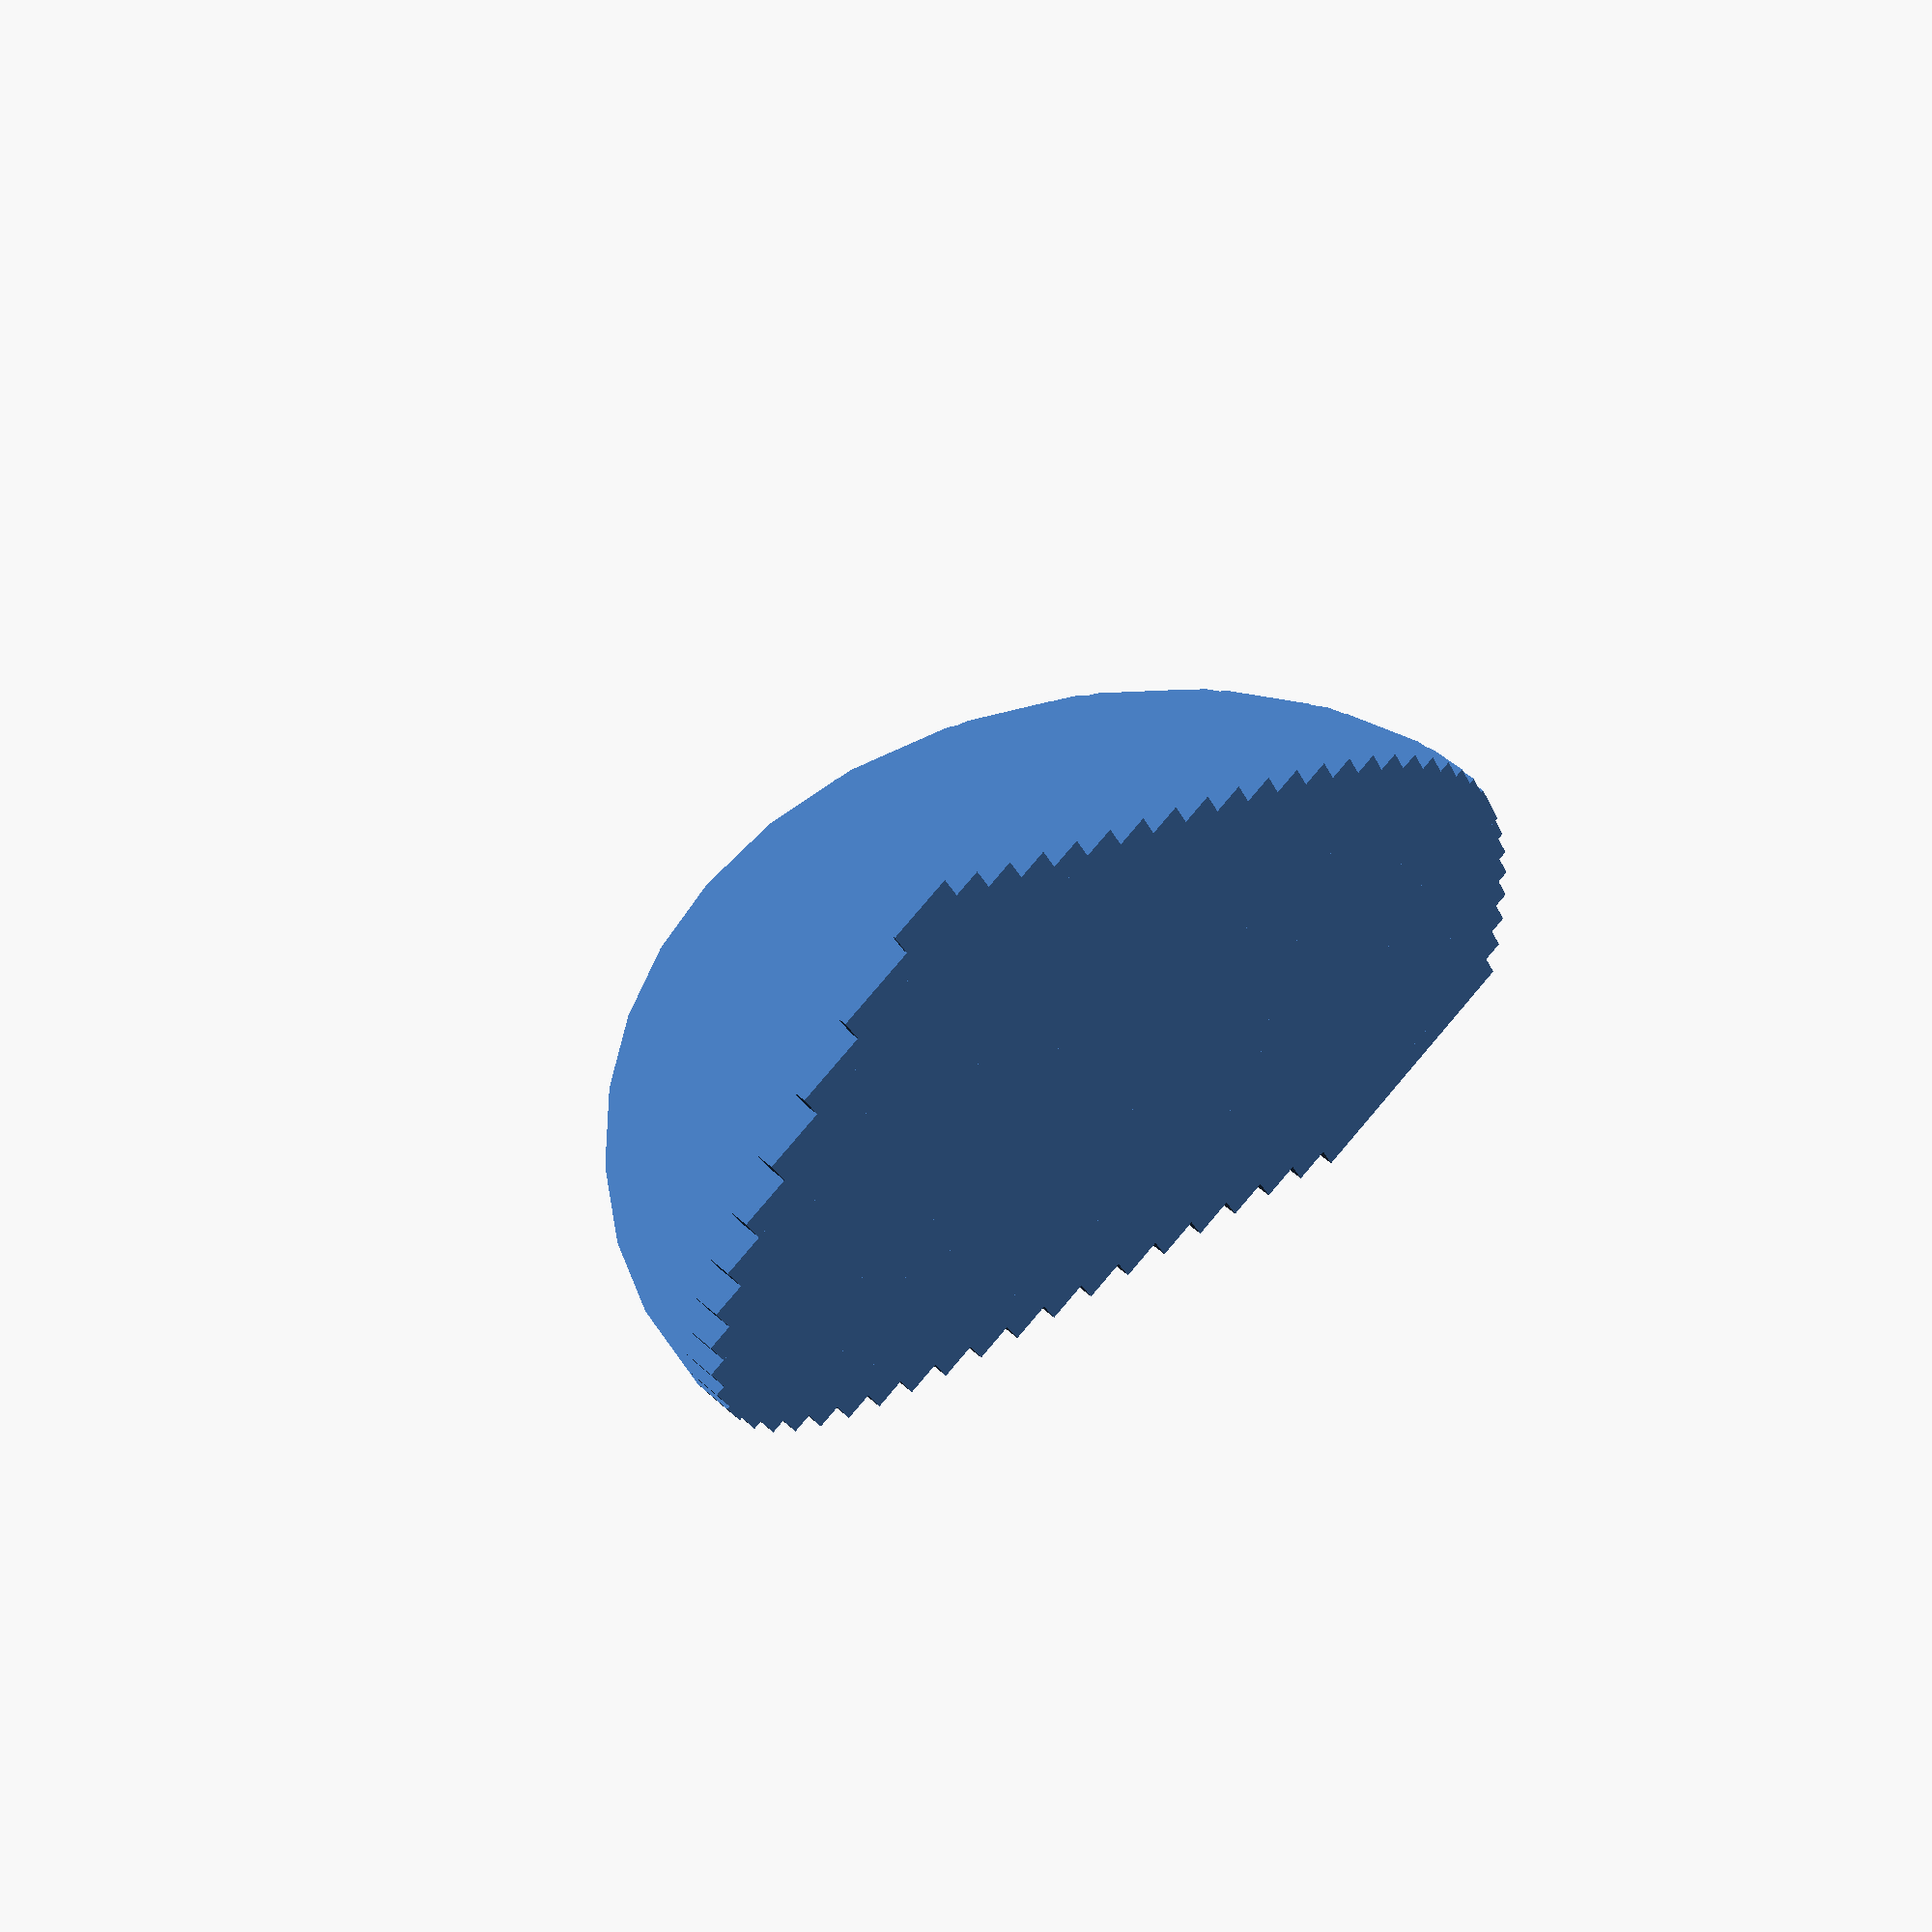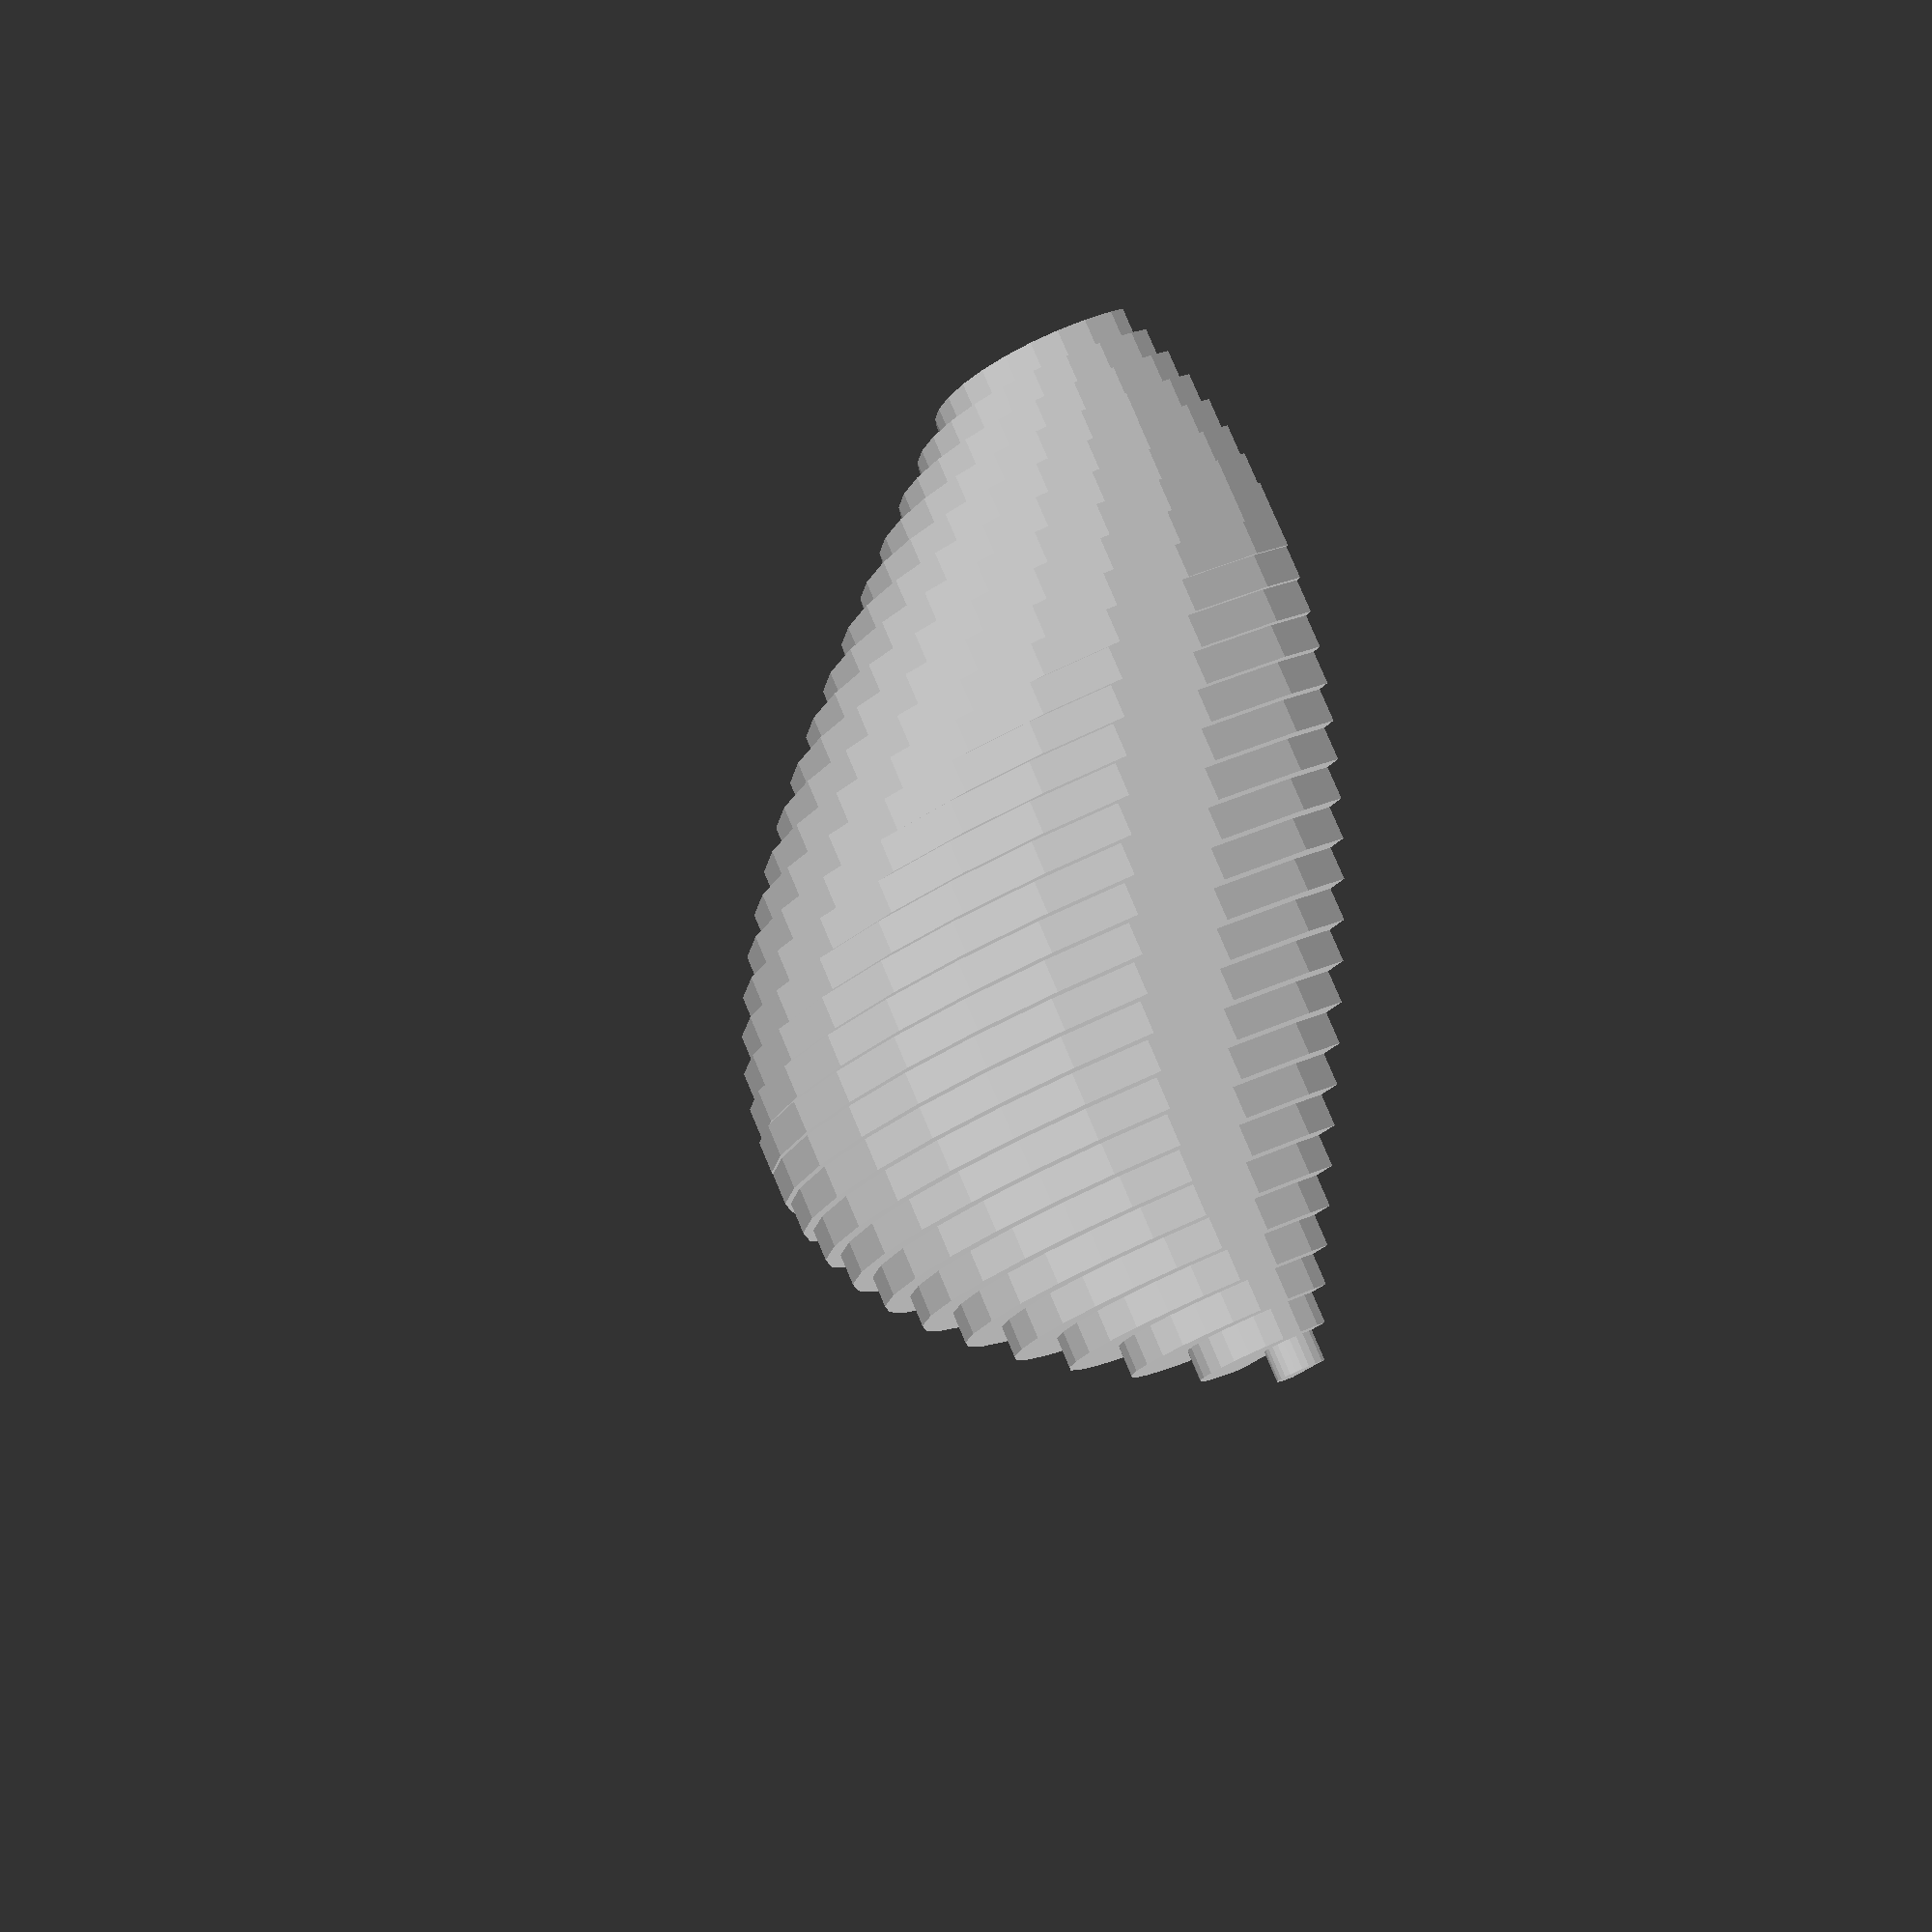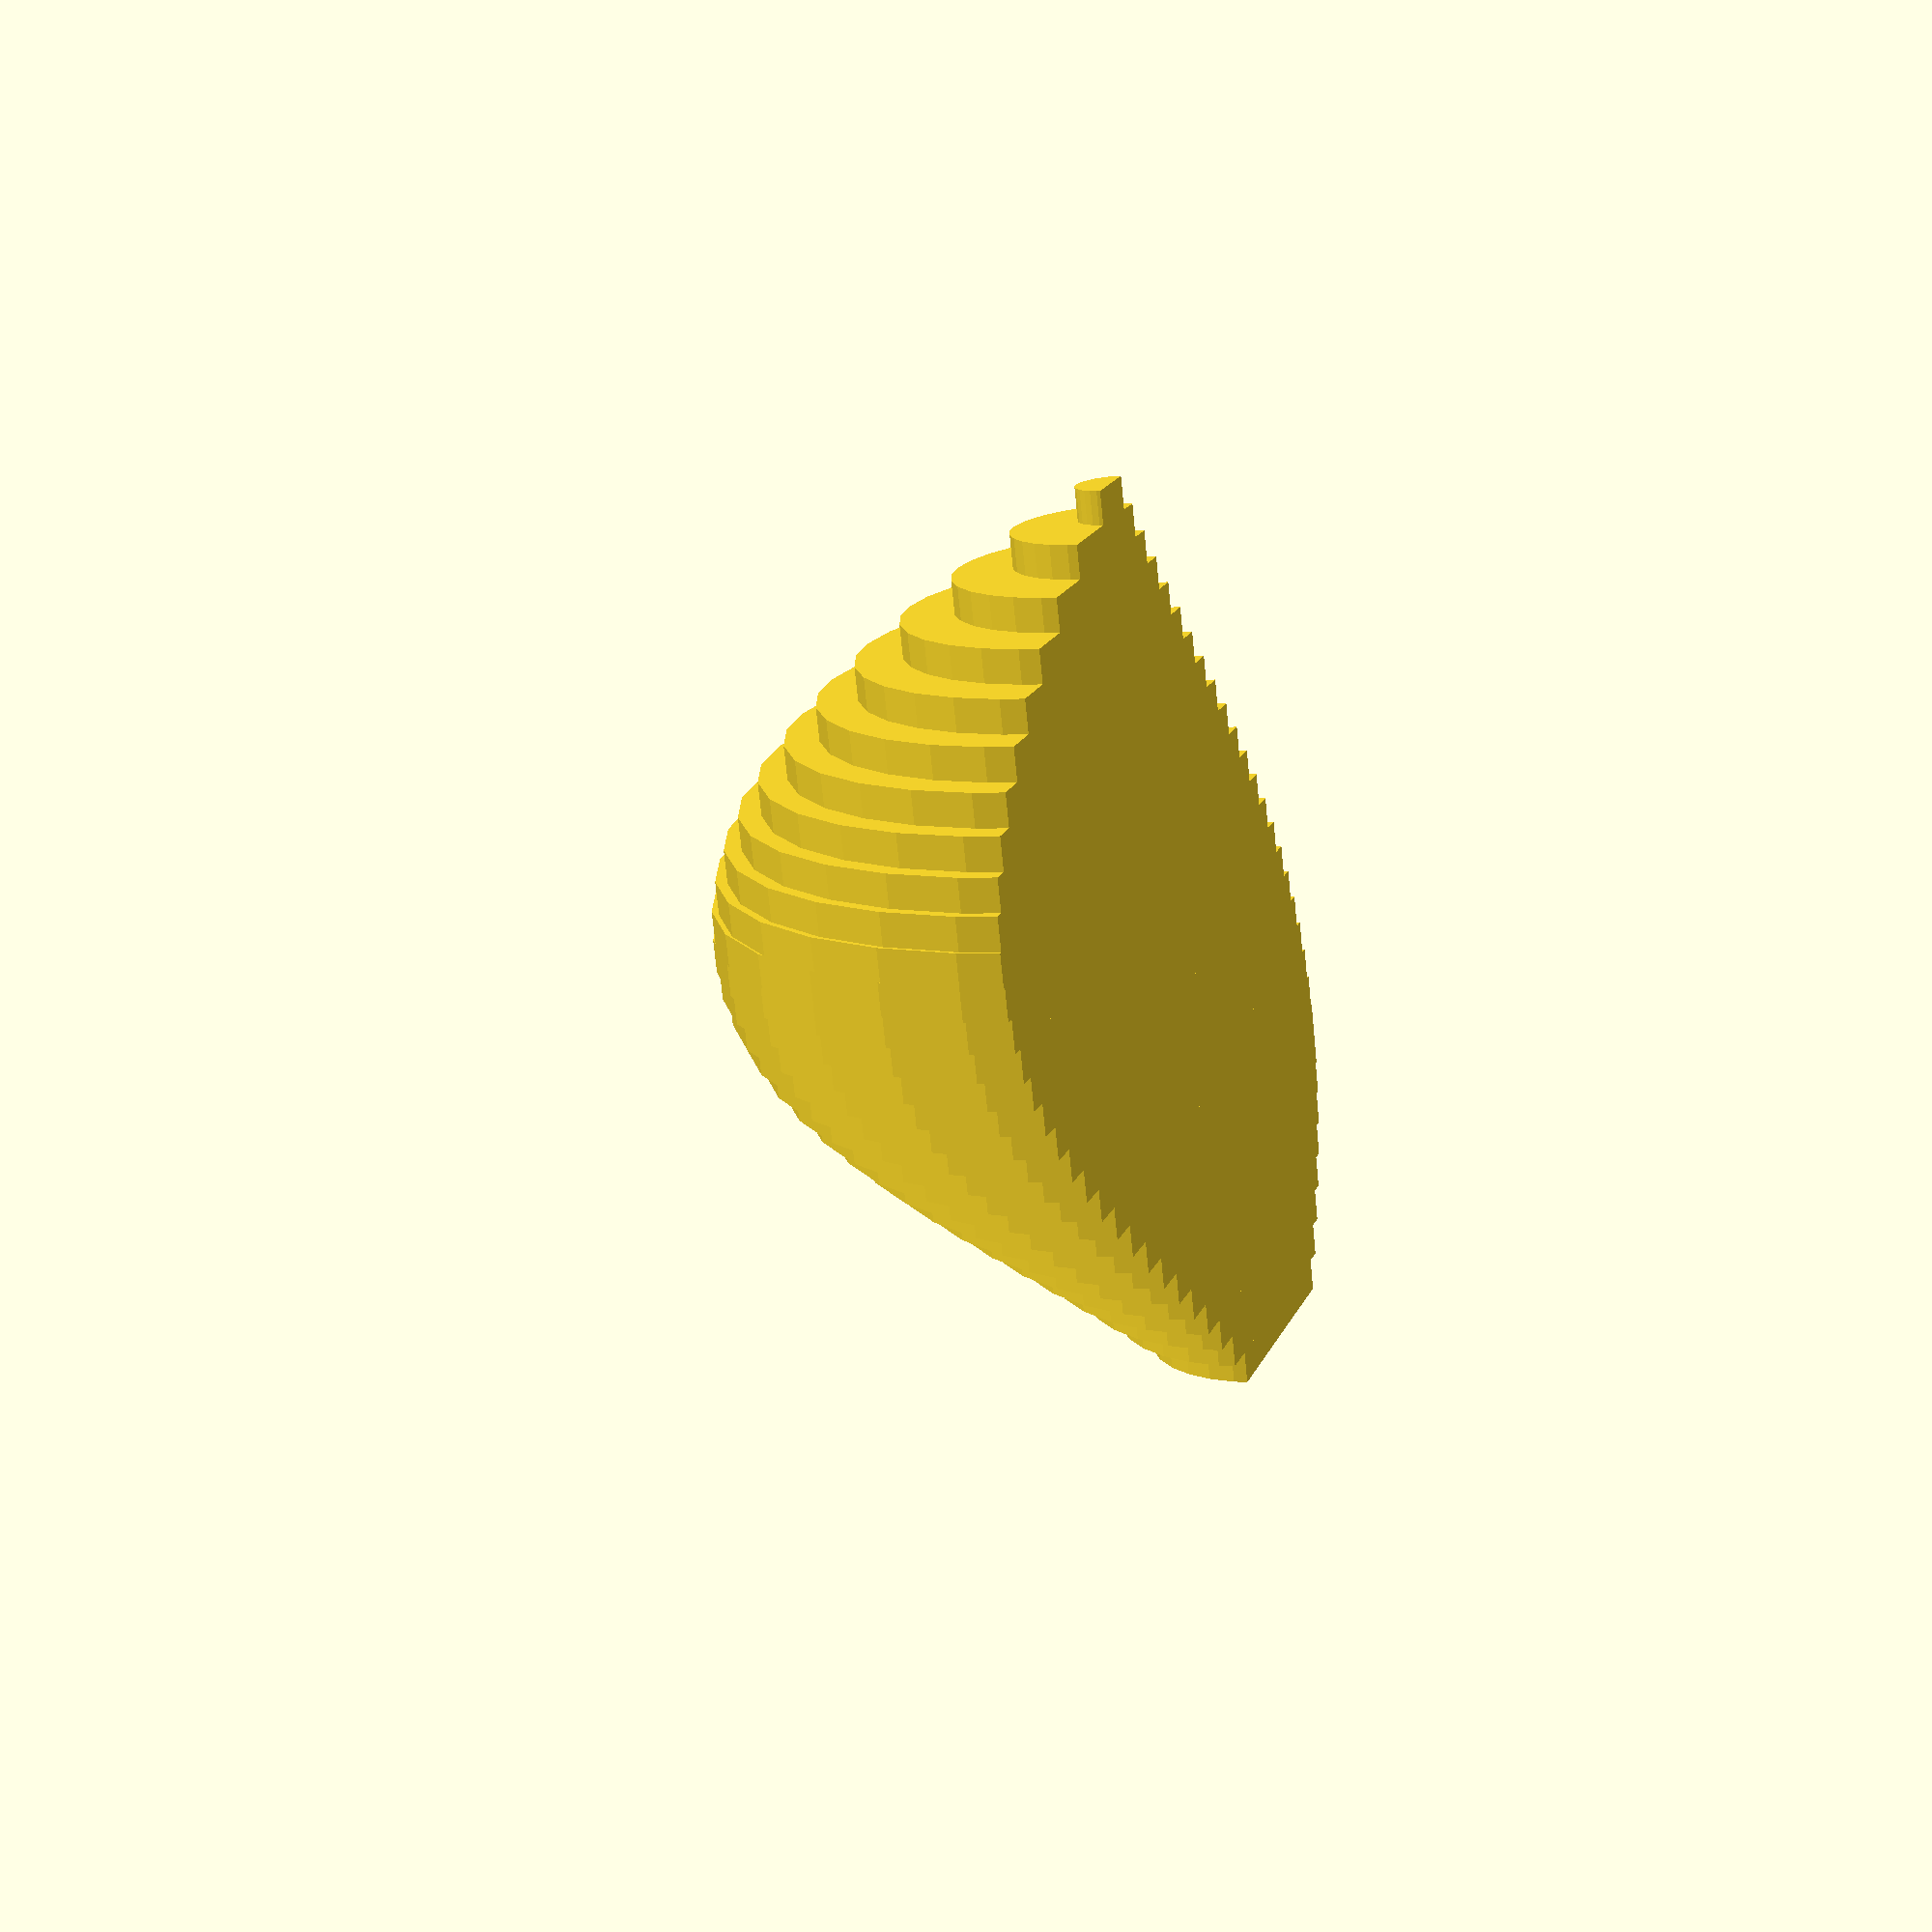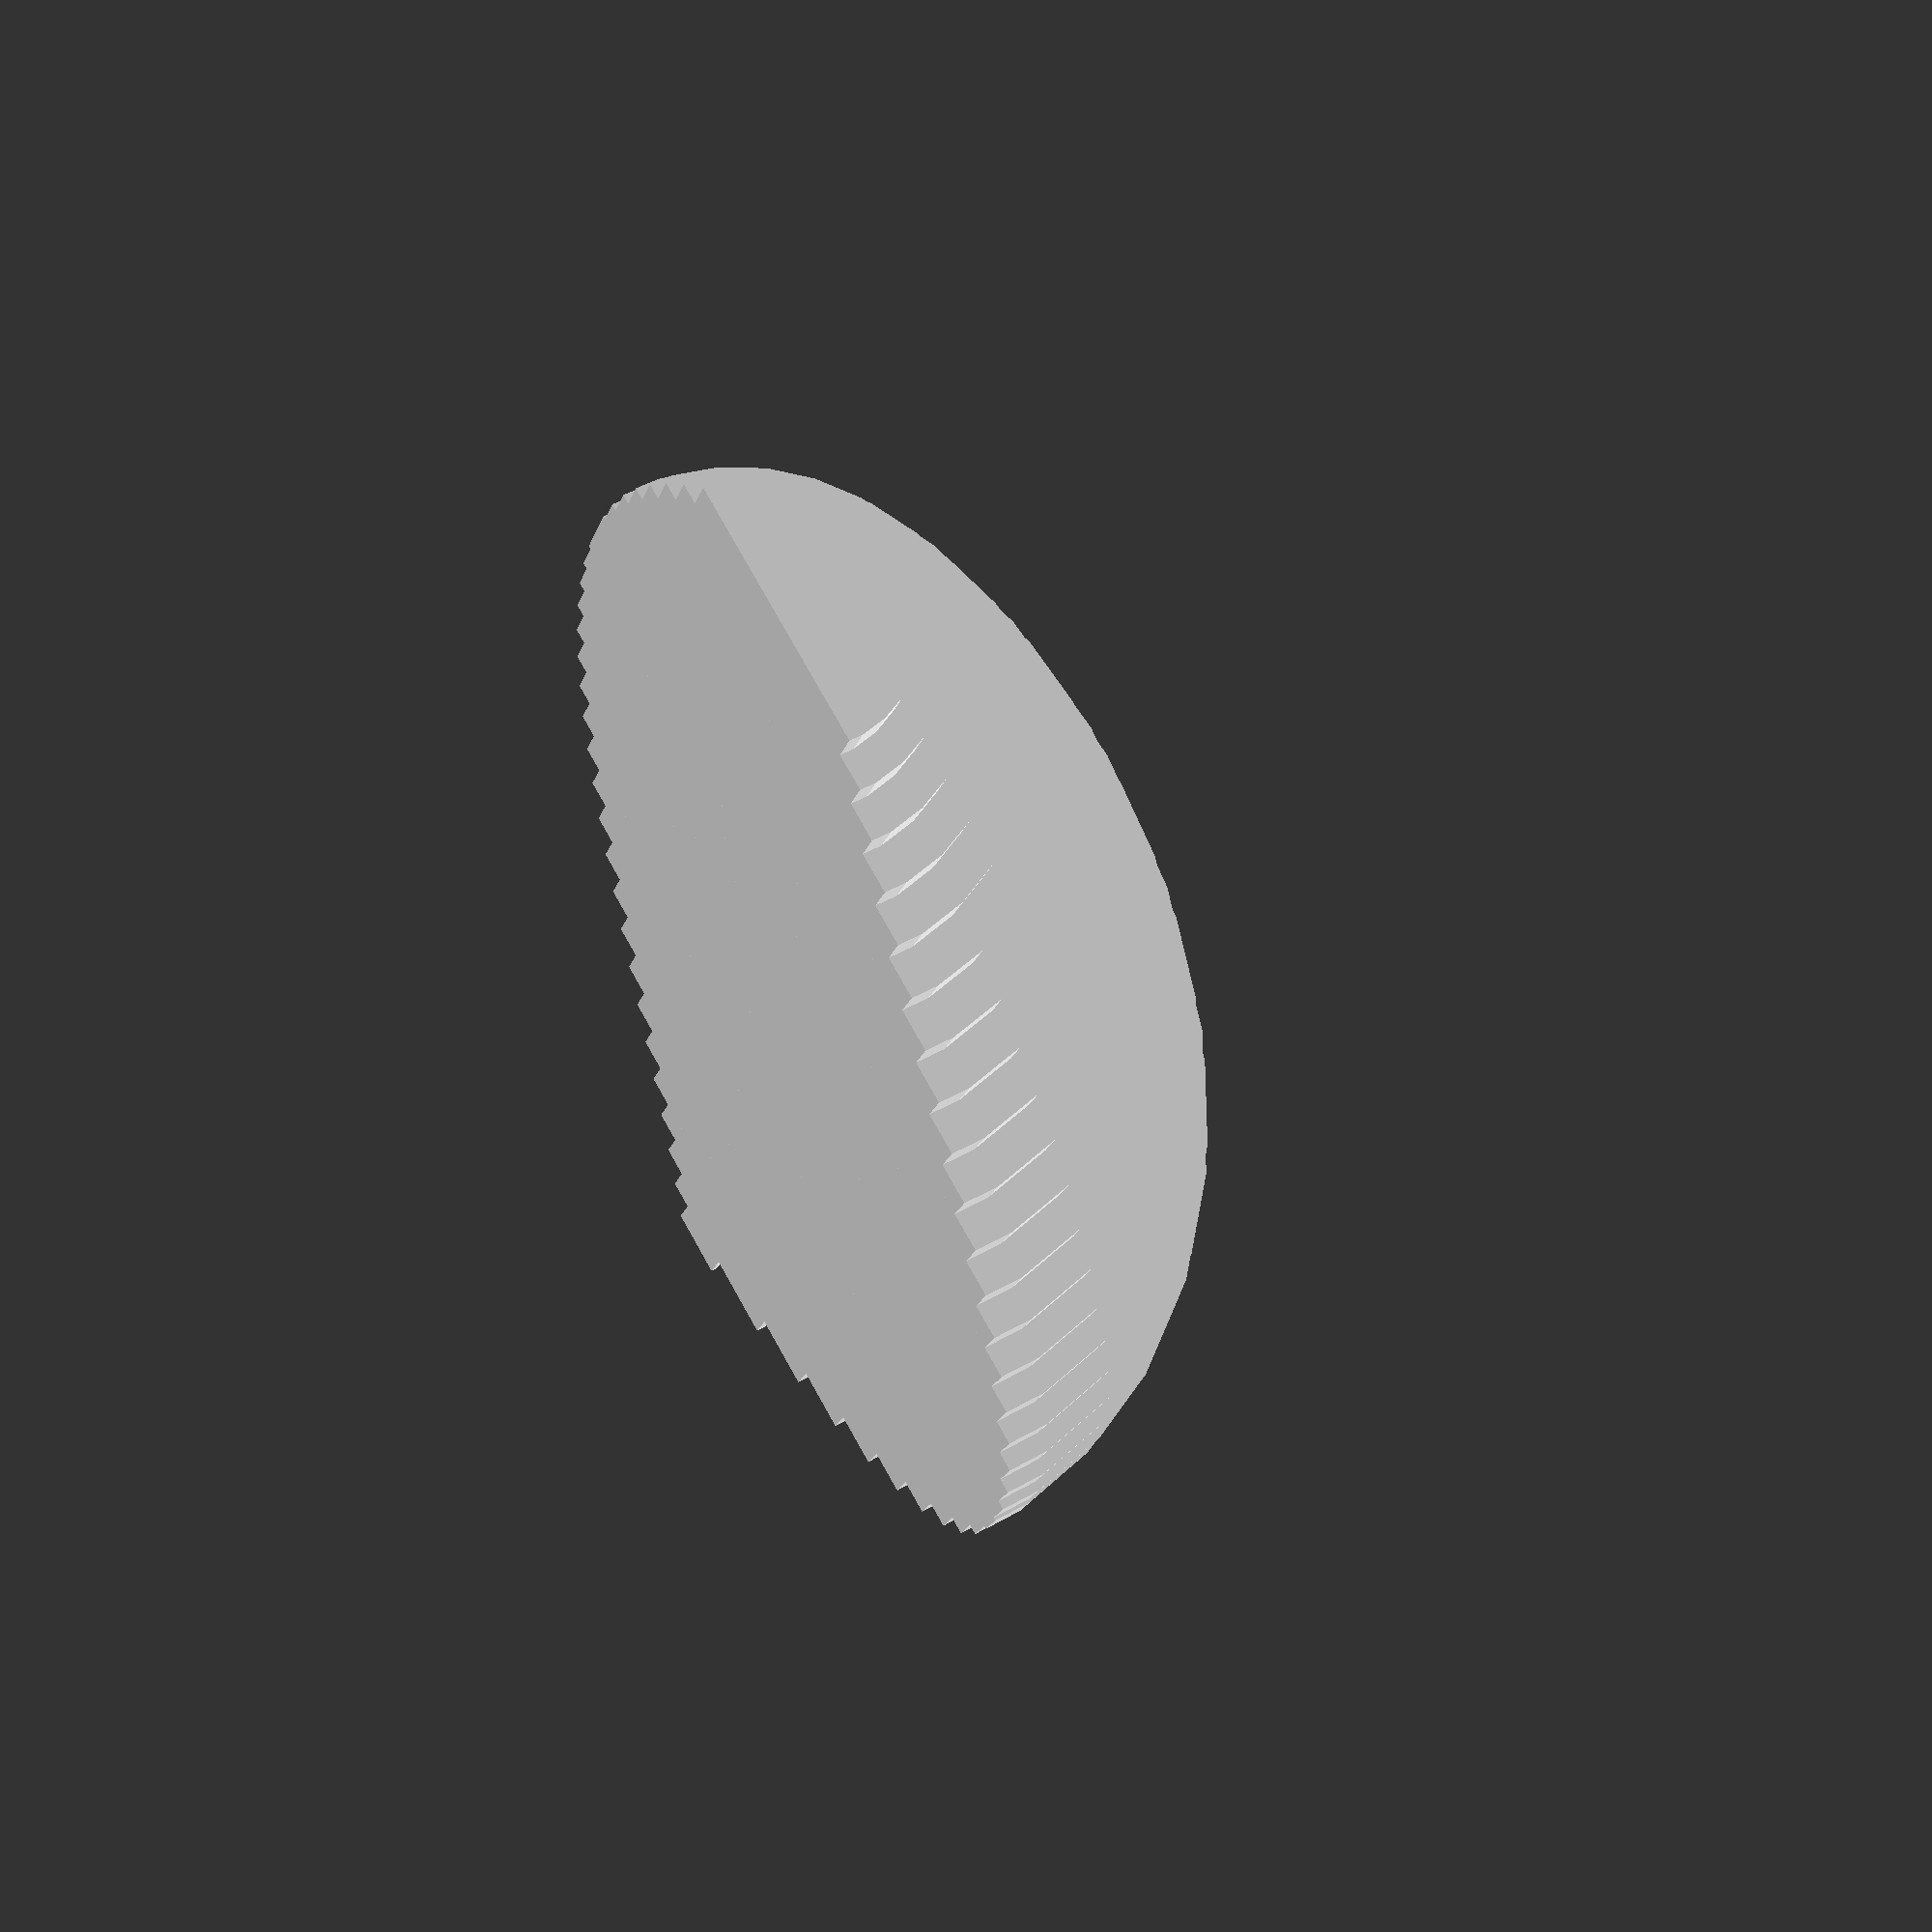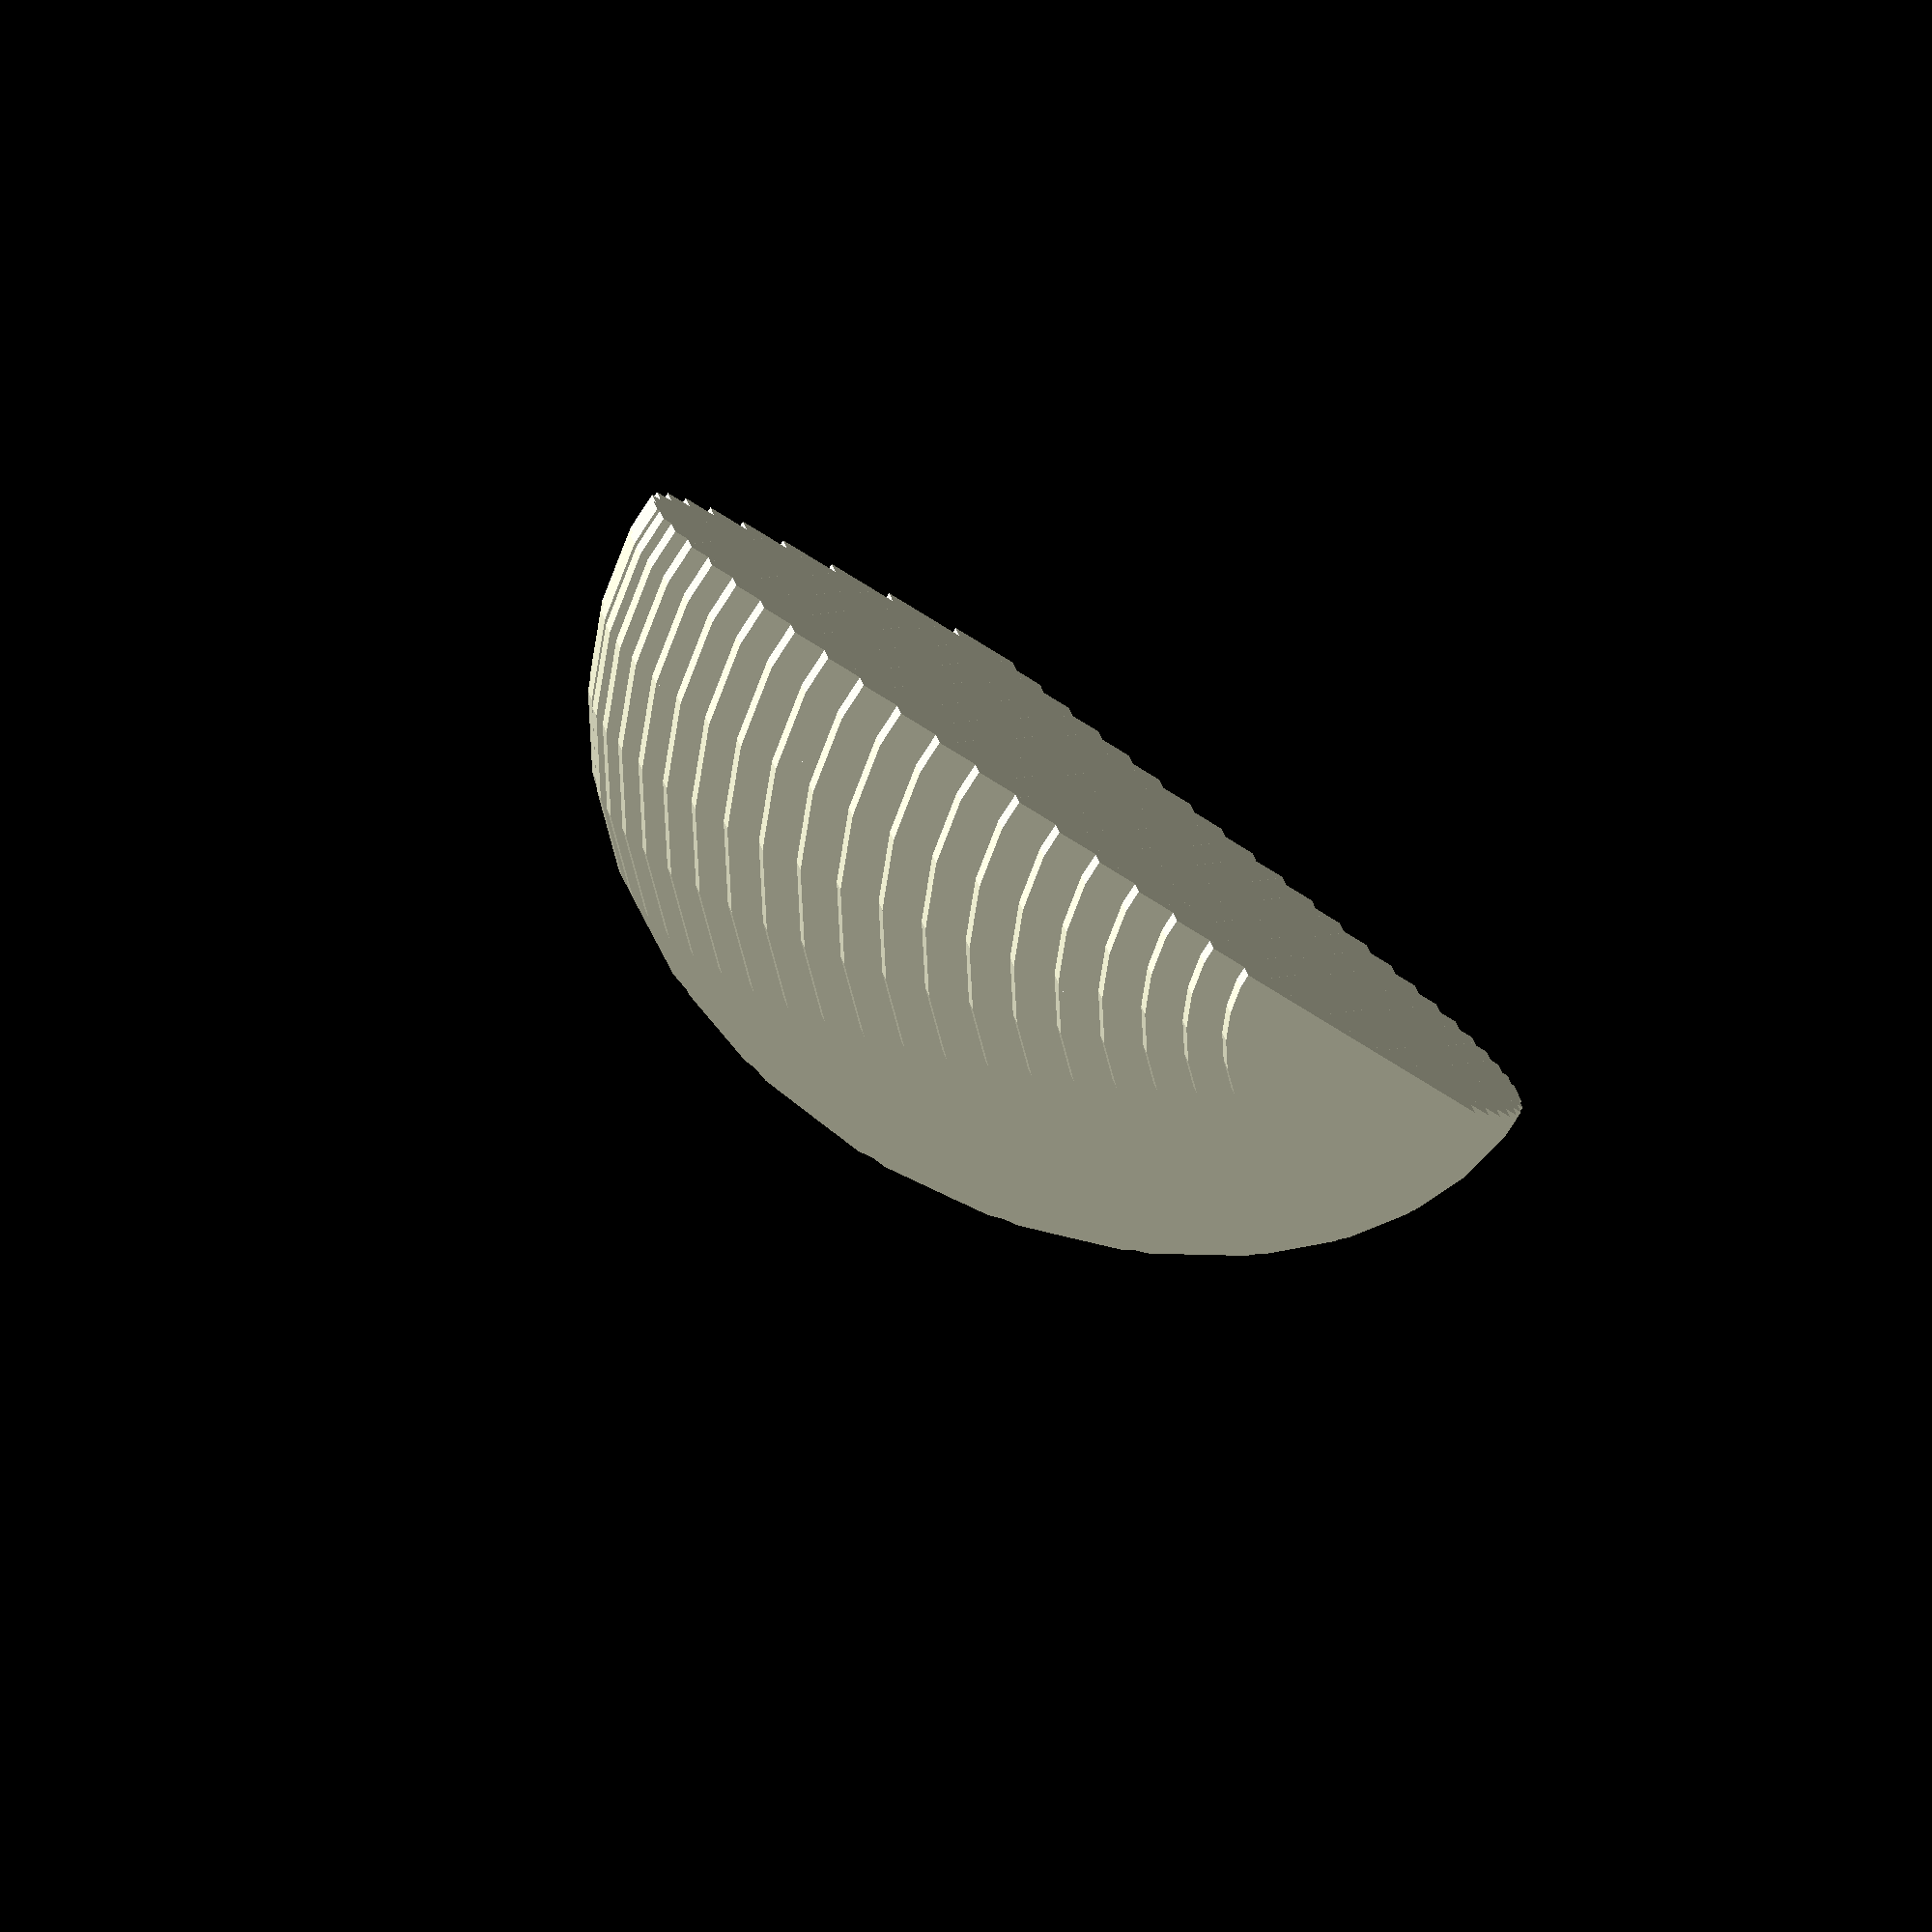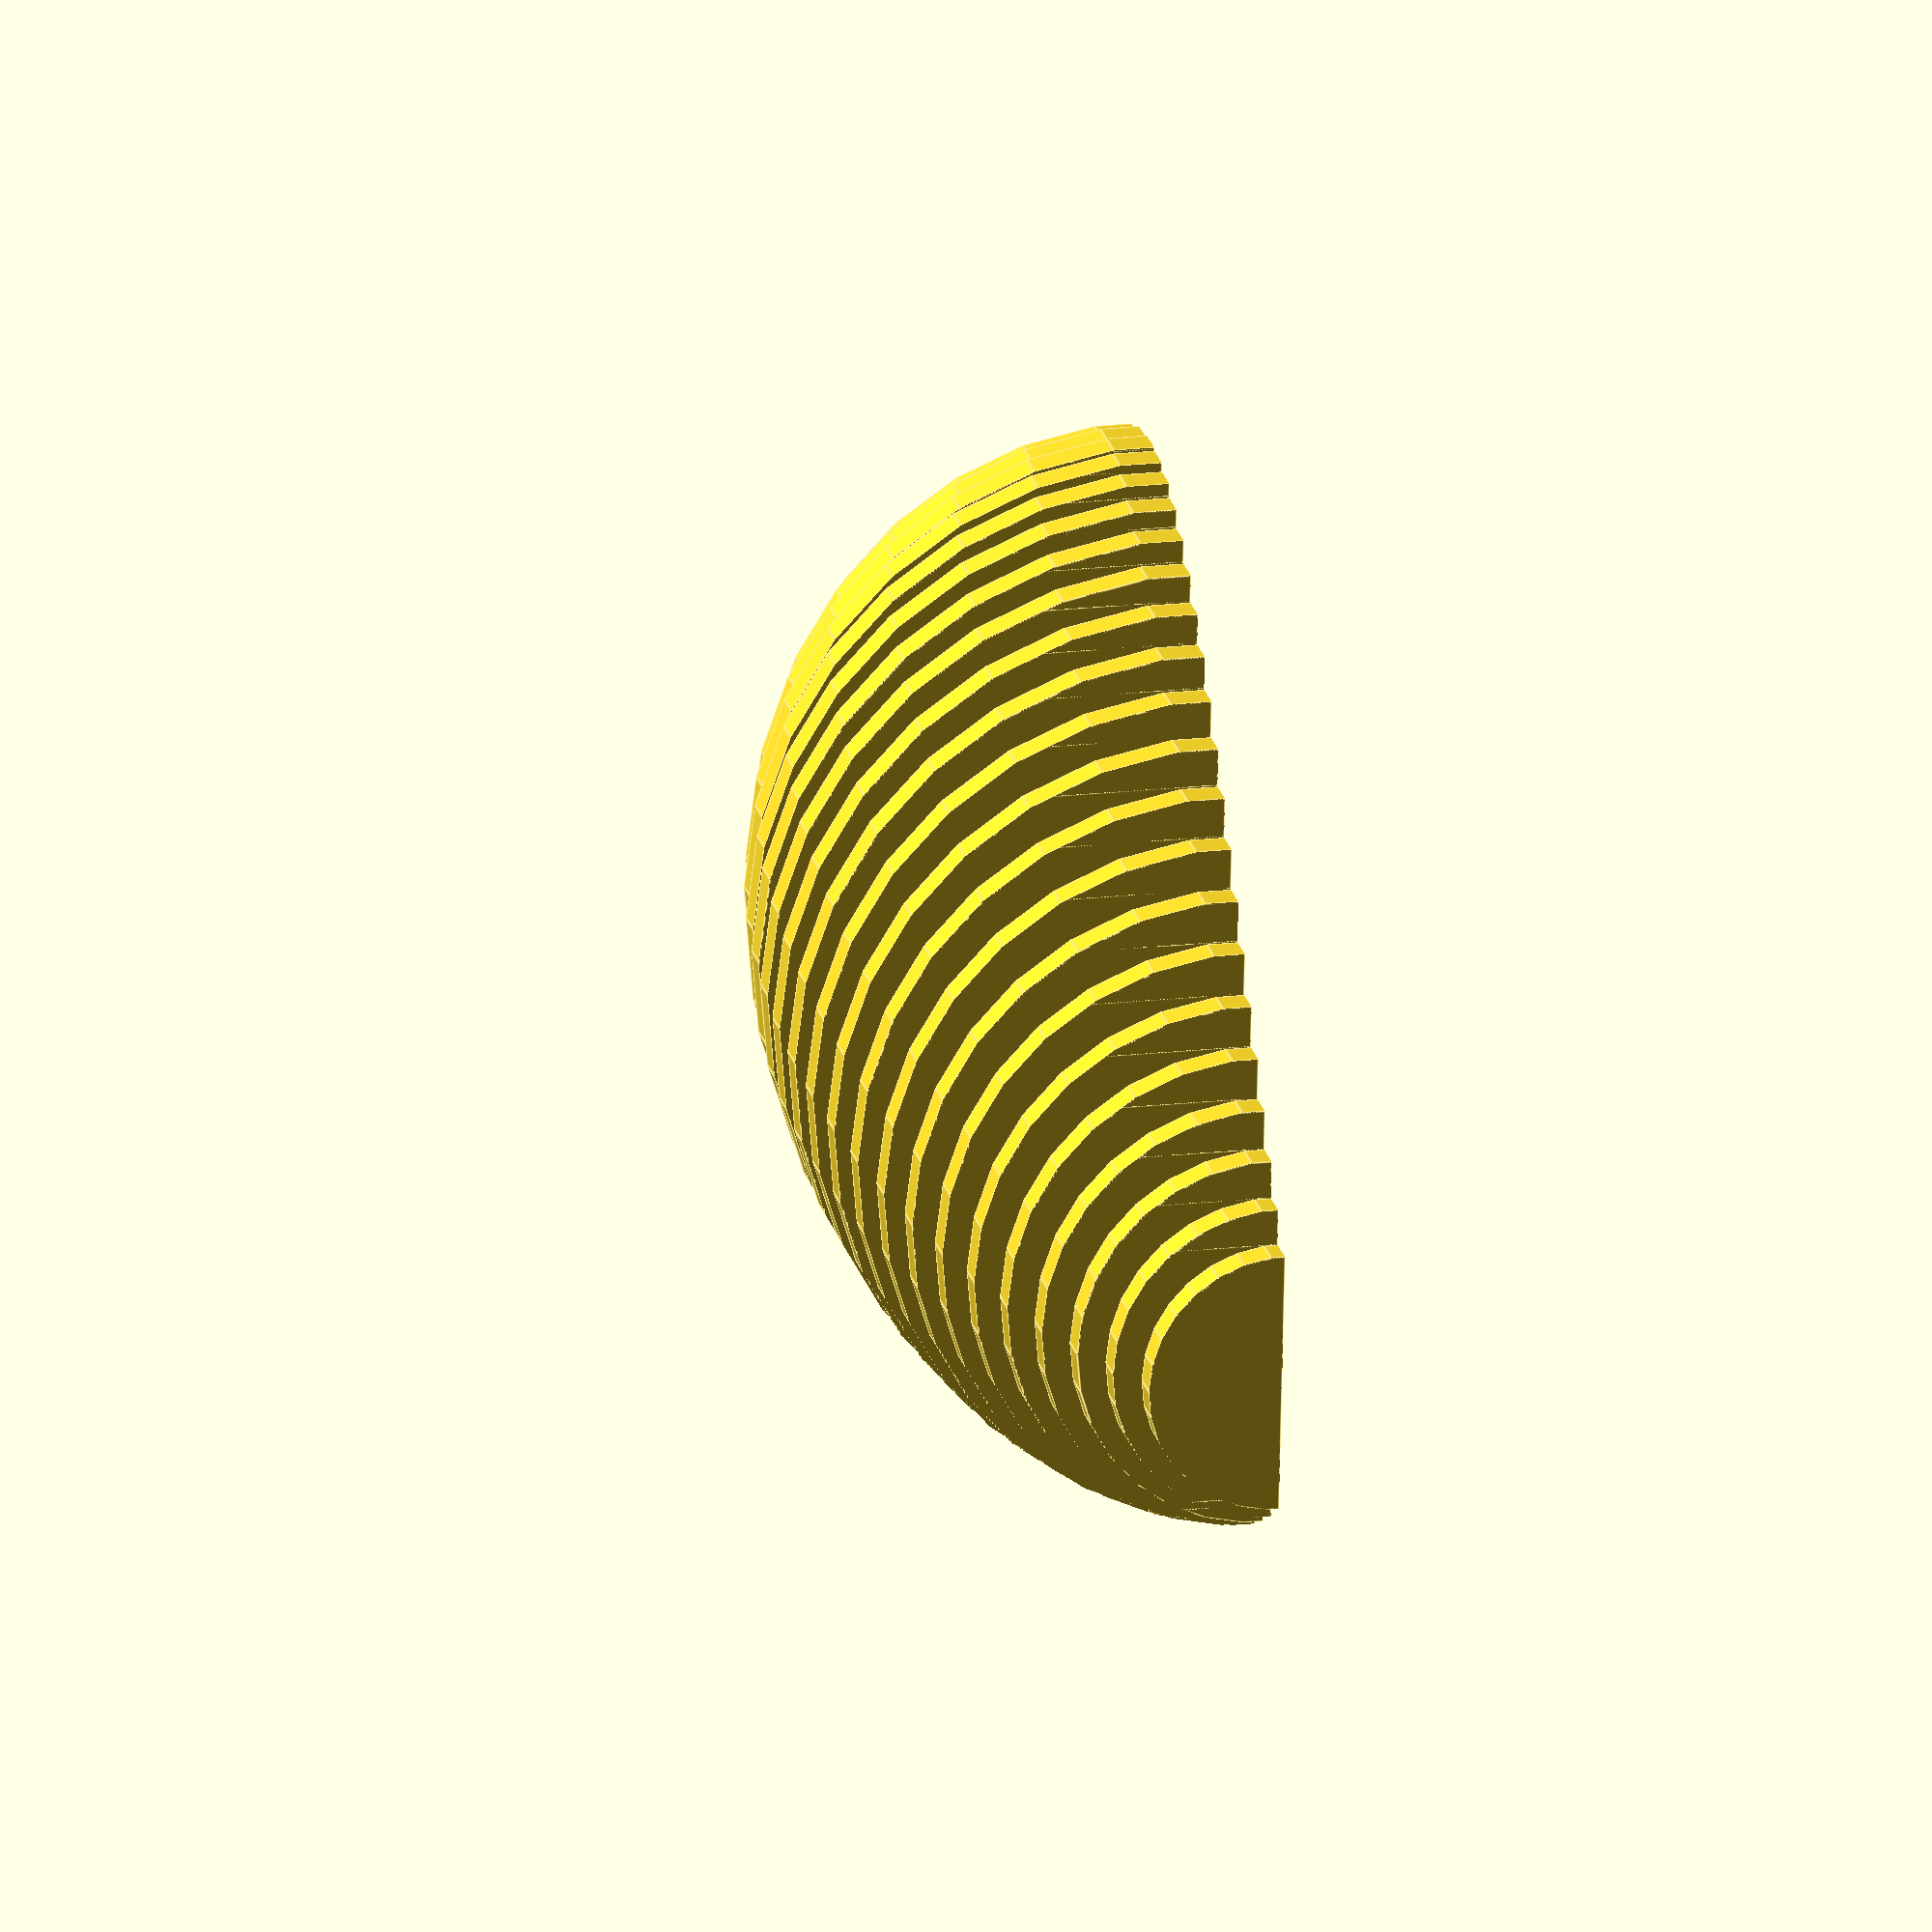
<openscad>
union(){
    cube(size=0);
    translate(v=[0, 1.5403023058681398]){
        intersection(){
            translate(v=[0, 0.10484884706593012, 0]){
                rotate(a=[0, 90, 0]){
                    cylinder(h=0.1, r=0.10484884706593012, $fn=30);
                };
            };
            cube(size=[0.1, 0.20969769413186023, 0.20969769413186023]);
        };
    };
    translate(v=[0.1, 1.4535961214255773]){
        intersection(){
            translate(v=[0, 0.2770769392872112, 0]){
                rotate(a=[0, 90, 0]){
                    cylinder(h=0.1, r=0.2770769392872112, $fn=30);
                };
            };
            cube(size=[0.1, 0.5541538785744224, 0.5541538785744224]);
        };
    };
    translate(v=[0.2, 1.3623577544766736]){
        intersection(){
            translate(v=[0, 0.43482112276166307, 0]){
                rotate(a=[0, 90, 0]){
                    cylinder(h=0.1, r=0.43482112276166307, $fn=30);
                };
            };
            cube(size=[0.1, 0.8696422455233261, 0.8696422455233261]);
        };
    };
    translate(v=[0.30000000000000004, 1.2674988286245874]){
        intersection(){
            translate(v=[0, 0.5783755856877064, 0]){
                rotate(a=[0, 90, 0]){
                    cylinder(h=0.1, r=0.5783755856877064, $fn=30);
                };
            };
            cube(size=[0.1, 1.1567511713754128, 1.1567511713754128]);
        };
    };
    translate(v=[0.4, 1.169967142900241]){
        intersection(){
            translate(v=[0, 0.7080164285498795, 0]){
                rotate(a=[0, 90, 0]){
                    cylinder(h=0.1, r=0.7080164285498795, $fn=30);
                };
            };
            cube(size=[0.1, 1.416032857099759, 1.416032857099759]);
        };
    };
    translate(v=[0.5, 1.0707372016677028]){
        intersection(){
            translate(v=[0, 0.8240063991661486, 0]){
                rotate(a=[0, 90, 0]){
                    cylinder(h=0.1, r=0.8240063991661486, $fn=30);
                };
            };
            cube(size=[0.1, 1.6480127983322972, 1.6480127983322972]);
        };
    };
    translate(v=[0.6, 0.9708004776987111]){
        intersection(){
            translate(v=[0, 0.9265997611506444, 0]){
                rotate(a=[0, 90, 0]){
                    cylinder(h=0.1, r=0.9265997611506444, $fn=30);
                };
            };
            cube(size=[0.1, 1.8531995223012887, 1.8531995223012887]);
        };
    };
    translate(v=[0.7, 0.8711555057044753]){
        intersection(){
            translate(v=[0, 1.0160472471477622, 0]){
                rotate(a=[0, 90, 0]){
                    cylinder(h=0.1, r=1.0160472471477622, $fn=30);
                };
            };
            cube(size=[0.1, 2.0320944942955244, 2.0320944942955244]);
        };
    };
    translate(v=[0.7999999999999999, 0.7727979053069132]){
        intersection(){
            translate(v=[0, 1.0926010473465435, 0]){
                rotate(a=[0, 90, 0]){
                    cylinder(h=0.1, r=1.0926010473465435, $fn=30);
                };
            };
            cube(size=[0.1, 2.185202094693087, 2.185202094693087]);
        };
    };
    translate(v=[0.8999999999999999, 0.6767104331364966]){
        intersection(){
            translate(v=[0, 1.1565197834317518, 0]){
                rotate(a=[0, 90, 0]){
                    cylinder(h=0.1, r=1.1565197834317518, $fn=30);
                };
            };
            cube(size=[0.1, 2.3130395668635035, 2.3130395668635035]);
        };
    };
    translate(v=[0.9999999999999999, 0.5838531634528576]){
        intersection(){
            translate(v=[0, 1.208073418273571, 0]){
                rotate(a=[0, 90, 0]){
                    cylinder(h=0.1, r=1.208073418273571, $fn=30);
                };
            };
            cube(size=[0.1, 2.416146836547142, 2.416146836547142]);
        };
    };
    translate(v=[1.0999999999999999, 0.4951538954001429]){
        intersection(){
            translate(v=[0, 1.2475480522999285, 0]){
                rotate(a=[0, 90, 0]){
                    cylinder(h=0.1, r=1.2475480522999285, $fn=30);
                };
            };
            cube(size=[0.1, 2.495096104599857, 2.495096104599857]);
        };
    };
    translate(v=[1.2, 0.4114988827446542]){
        intersection(){
            translate(v=[0, 1.275250558627673, 0]){
                rotate(a=[0, 90, 0]){
                    cylinder(h=0.1, r=1.275250558627673, $fn=30);
                };
            };
            cube(size=[0.1, 2.550501117255346, 2.550501117255346]);
        };
    };
    translate(v=[1.3, 0.3337239787201759]){
        intersection(){
            translate(v=[0, 1.291513010639912, 0]){
                rotate(a=[0, 90, 0]){
                    cylinder(h=0.1, r=1.291513010639912, $fn=30);
                };
            };
            cube(size=[0.1, 2.583026021279824, 2.583026021279824]);
        };
    };
    translate(v=[1.4000000000000001, 0.2626062844587542]){
        intersection(){
            translate(v=[0, 1.2966968577706228, 0]){
                rotate(a=[0, 90, 0]){
                    cylinder(h=0.1, r=1.2966968577706228, $fn=30);
                };
            };
            cube(size=[0.1, 2.5933937155412456, 2.5933937155412456]);
        };
    };
    translate(v=[1.5000000000000002, 0.1988563844530663]){
        intersection(){
            translate(v=[0, 1.2911968077734668, 0]){
                rotate(a=[0, 90, 0]){
                    cylinder(h=0.1, r=1.2911968077734668, $fn=30);
                };
            };
            cube(size=[0.1, 2.5823936155469336, 2.5823936155469336]);
        };
    };
    translate(v=[1.6000000000000003, 0.14311124663105246]){
        intersection(){
            translate(v=[0, 1.2754443766844736, 0]){
                rotate(a=[0, 90, 0]){
                    cylinder(h=0.1, r=1.2754443766844736, $fn=30);
                };
            };
            cube(size=[0.1, 2.5508887533689473, 2.5508887533689473]);
        };
    };
    translate(v=[1.7000000000000004, 0.09592785798293879]){
        intersection(){
            translate(v=[0, 1.2499110710085306, 0]){
                rotate(a=[0, 90, 0]){
                    cylinder(h=0.1, r=1.2499110710085306, $fn=30);
                };
            };
            cube(size=[0.1, 2.499822142017061, 2.499822142017061]);
        };
    };
    translate(v=[1.8000000000000005, 0.0577776593313416]){
        intersection(){
            translate(v=[0, 1.215111170334329, 0]){
                rotate(a=[0, 90, 0]){
                    cylinder(h=0.1, r=1.215111170334329, $fn=30);
                };
            };
            cube(size=[0.1, 2.430222340668658, 2.430222340668658]);
        };
    };
    translate(v=[1.9000000000000006, 0.029041834850409343]){
        intersection(){
            translate(v=[0, 1.1716040825747949, 0]){
                rotate(a=[0, 90, 0]){
                    cylinder(h=0.1, r=1.1716040825747949, $fn=30);
                };
            };
            cube(size=[0.1, 2.3432081651495897, 2.3432081651495897]);
        };
    };
    translate(v=[2.0000000000000004, 0.010007503399554474]){
        intersection(){
            translate(v=[0, 1.1199962483002226, 0]){
                rotate(a=[0, 90, 0]){
                    cylinder(h=0.1, r=1.1199962483002226, $fn=30);
                };
            };
            cube(size=[0.1, 2.239992496600445, 2.239992496600445]);
        };
    };
    translate(v=[2.1000000000000005, 0.000864849726720518]){
        intersection(){
            translate(v=[0, 1.0609425751366395, 0]){
                rotate(a=[0, 90, 0]){
                    cylinder(h=0.1, r=1.0609425751366395, $fn=30);
                };
            };
            cube(size=[0.1, 2.121885150273279, 2.121885150273279]);
        };
    };
    translate(v=[2.2000000000000006, 0.0017052242052469913]){
        intersection(){
            translate(v=[0, 0.995147387897376, 0]){
                rotate(a=[0, 90, 0]){
                    cylinder(h=0.1, r=0.995147387897376, $fn=30);
                };
            };
            cube(size=[0.1, 1.990294775794752, 1.990294775794752]);
        };
    };
    translate(v=[2.3000000000000007, 0.012520230091135232]){
        intersection(){
            translate(v=[0, 0.9233648849544318, 0]){
                rotate(a=[0, 90, 0]){
                    cylinder(h=0.1, r=0.9233648849544318, $fn=30);
                };
            };
            cube(size=[0.1, 1.8467297699088636, 1.8467297699088636]);
        };
    };
    translate(v=[2.400000000000001, 0.03320180742053924]){
        intersection(){
            translate(v=[0, 0.8463990962897299, 0]){
                rotate(a=[0, 90, 0]){
                    cylinder(h=0.1, r=0.8463990962897299, $fn=30);
                };
            };
            cube(size=[0.1, 1.6927981925794597, 1.6927981925794597]);
        };
    };
    translate(v=[2.500000000000001, 0.06354331270920399]){
        intersection(){
            translate(v=[0, 0.7651033436453973, 0]){
                rotate(a=[0, 90, 0]){
                    cylinder(h=0.1, r=0.7651033436453973, $fn=30);
                };
            };
            cube(size=[0.1, 1.5302066872907947, 1.5302066872907947]);
        };
    };
    translate(v=[2.600000000000001, 0.10324158366585345]){
        intersection(){
            translate(v=[0, 0.6803792081670725, 0]){
                rotate(a=[0, 90, 0]){
                    cylinder(h=0.1, r=0.6803792081670725, $fn=30);
                };
            };
            cube(size=[0.1, 1.360758416334145, 1.360758416334145]);
        };
    };
    translate(v=[2.700000000000001, 0.1518999682895924]){
        intersection(){
            translate(v=[0, 0.5931750158552032, 0]){
                rotate(a=[0, 90, 0]){
                    cylinder(h=0.1, r=0.5931750158552032, $fn=30);
                };
            };
            cube(size=[0.1, 1.1863500317104063, 1.1863500317104063]);
        };
    };
    translate(v=[2.800000000000001, 0.20903228808558405]){
        intersection(){
            translate(v=[0, 0.5044838559572073, 0]){
                rotate(a=[0, 90, 0]){
                    cylinder(h=0.1, r=0.5044838559572073, $fn=30);
                };
            };
            cube(size=[0.1, 1.0089677119144147, 1.0089677119144147]);
        };
    };
    translate(v=[2.9000000000000012, 0.2740676957998607]){
        intersection(){
            translate(v=[0, 0.41534115210006894, 0]){
                rotate(a=[0, 90, 0]){
                    cylinder(h=0.1, r=0.41534115210006894, $fn=30);
                };
            };
            cube(size=[0.1, 0.8306823042001379, 0.8306823042001379]);
        };
    };
};

</openscad>
<views>
elev=313.8 azim=116.2 roll=136.3 proj=p view=solid
elev=152.7 azim=47.0 roll=124.6 proj=p view=wireframe
elev=0.3 azim=107.6 roll=109.3 proj=p view=wireframe
elev=316.3 azim=240.7 roll=235.7 proj=p view=wireframe
elev=260.2 azim=278.0 roll=32.8 proj=o view=solid
elev=343.3 azim=5.7 roll=76.5 proj=o view=edges
</views>
